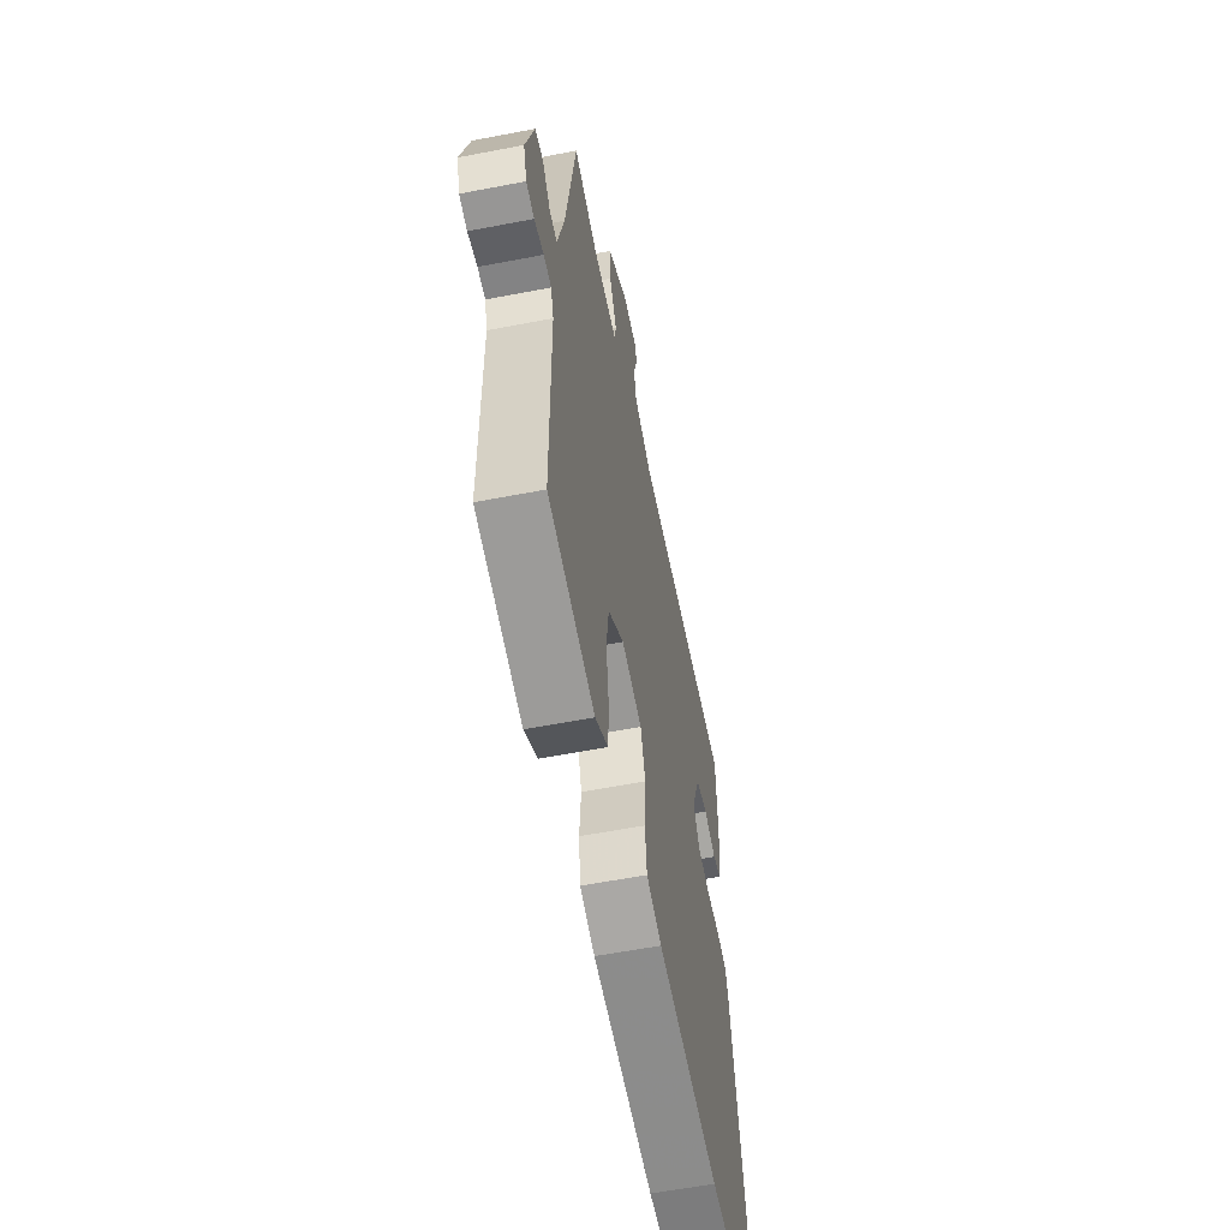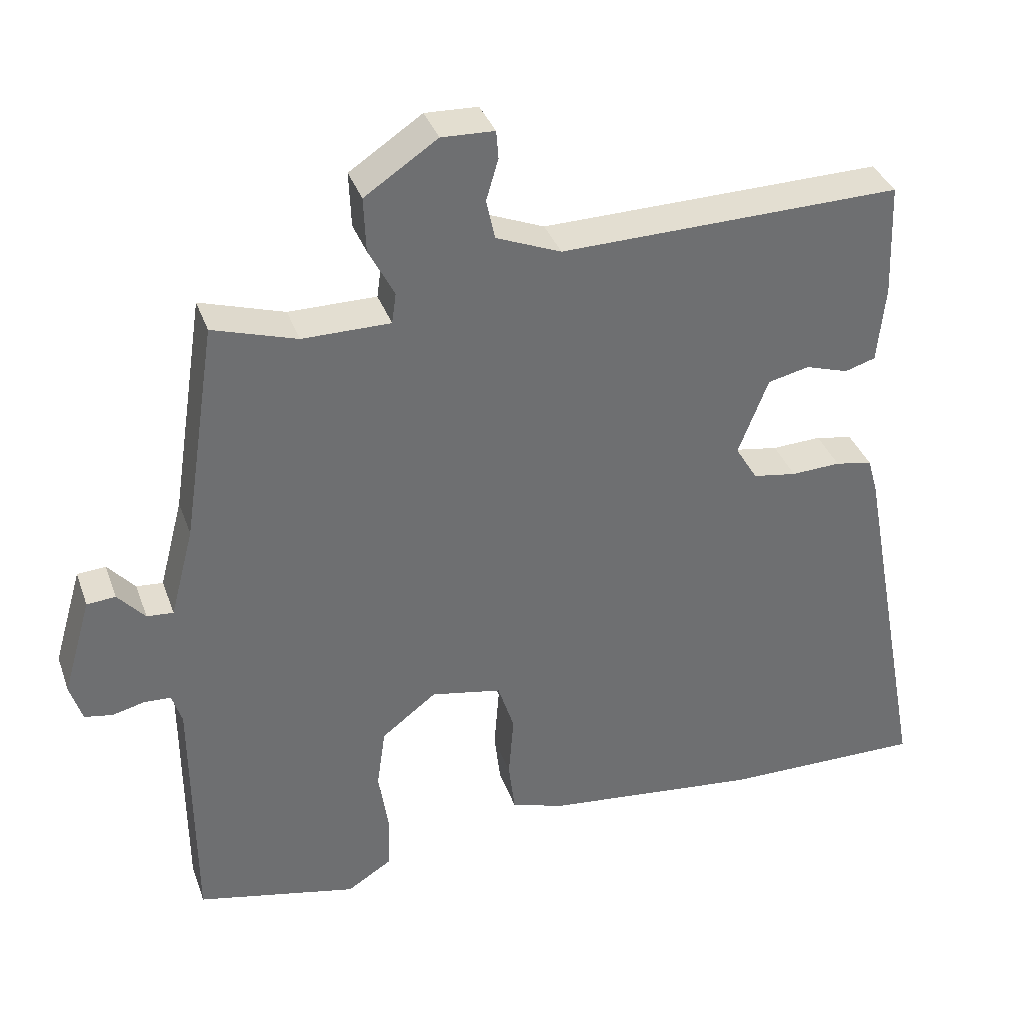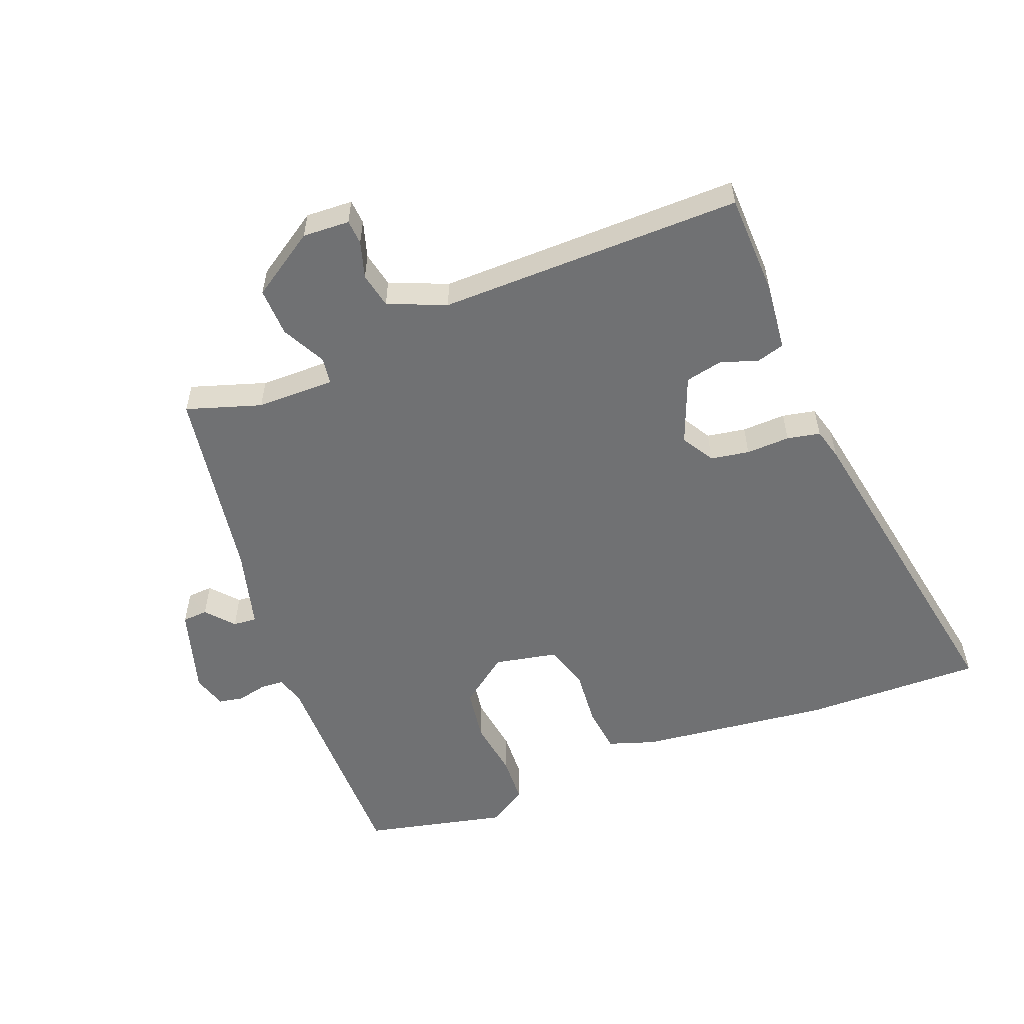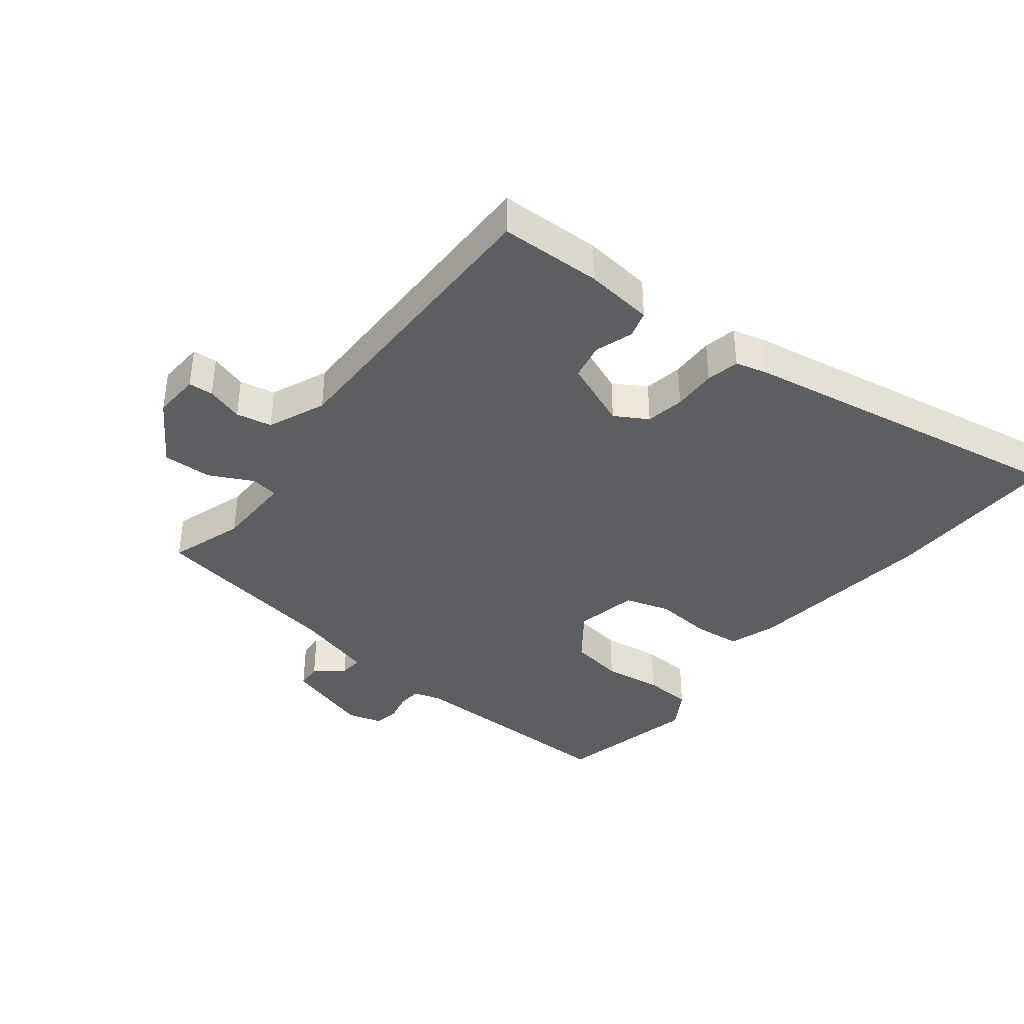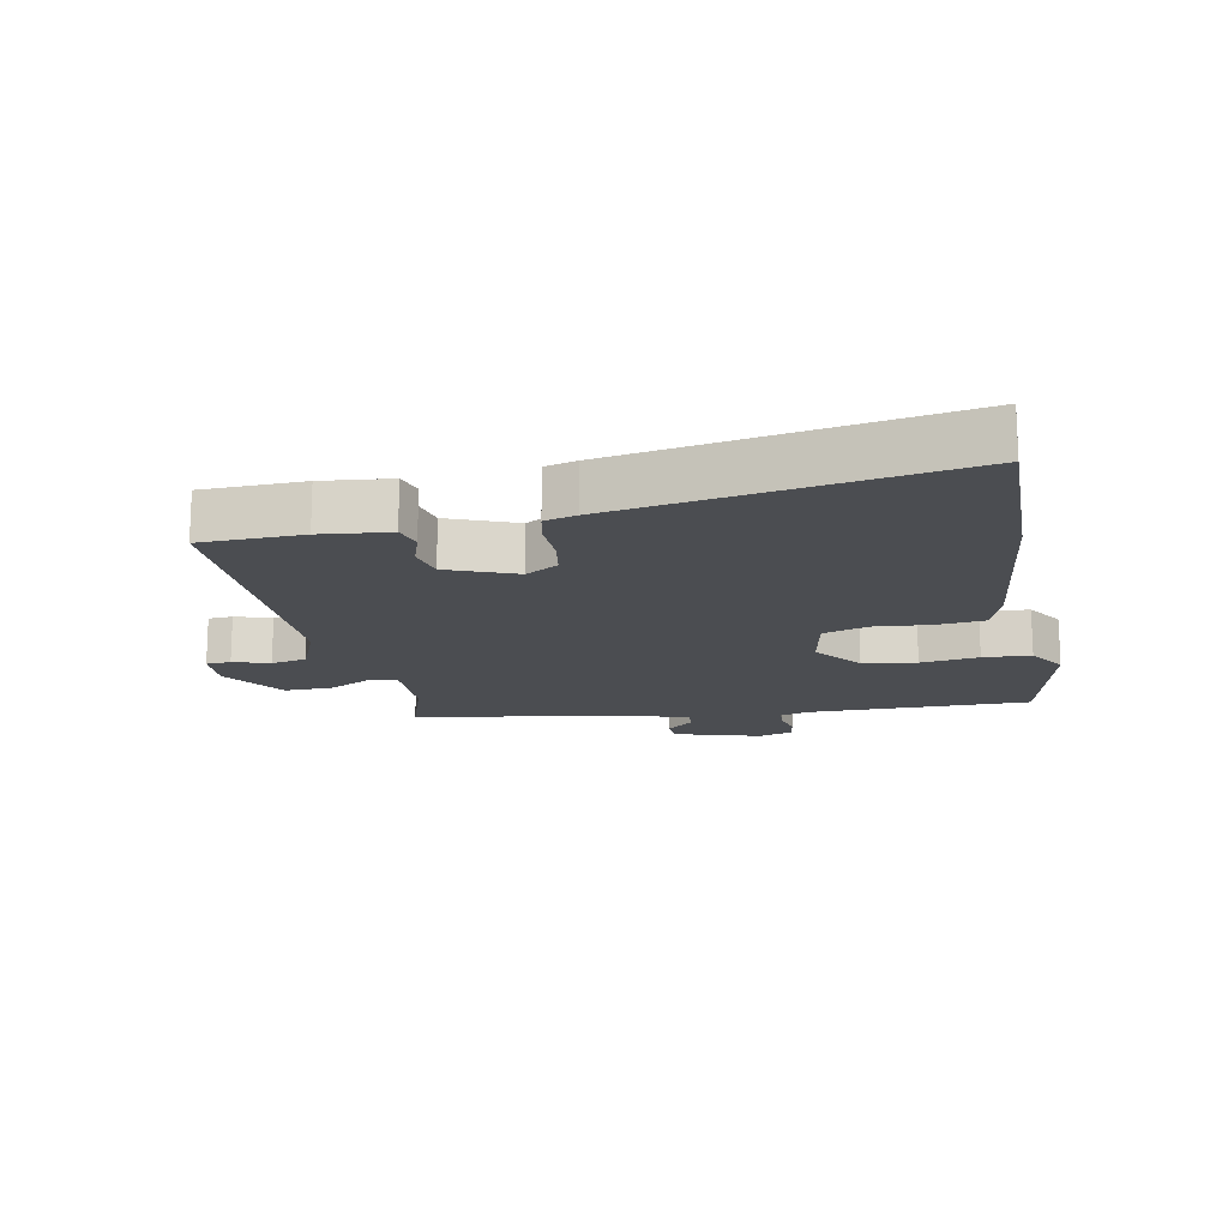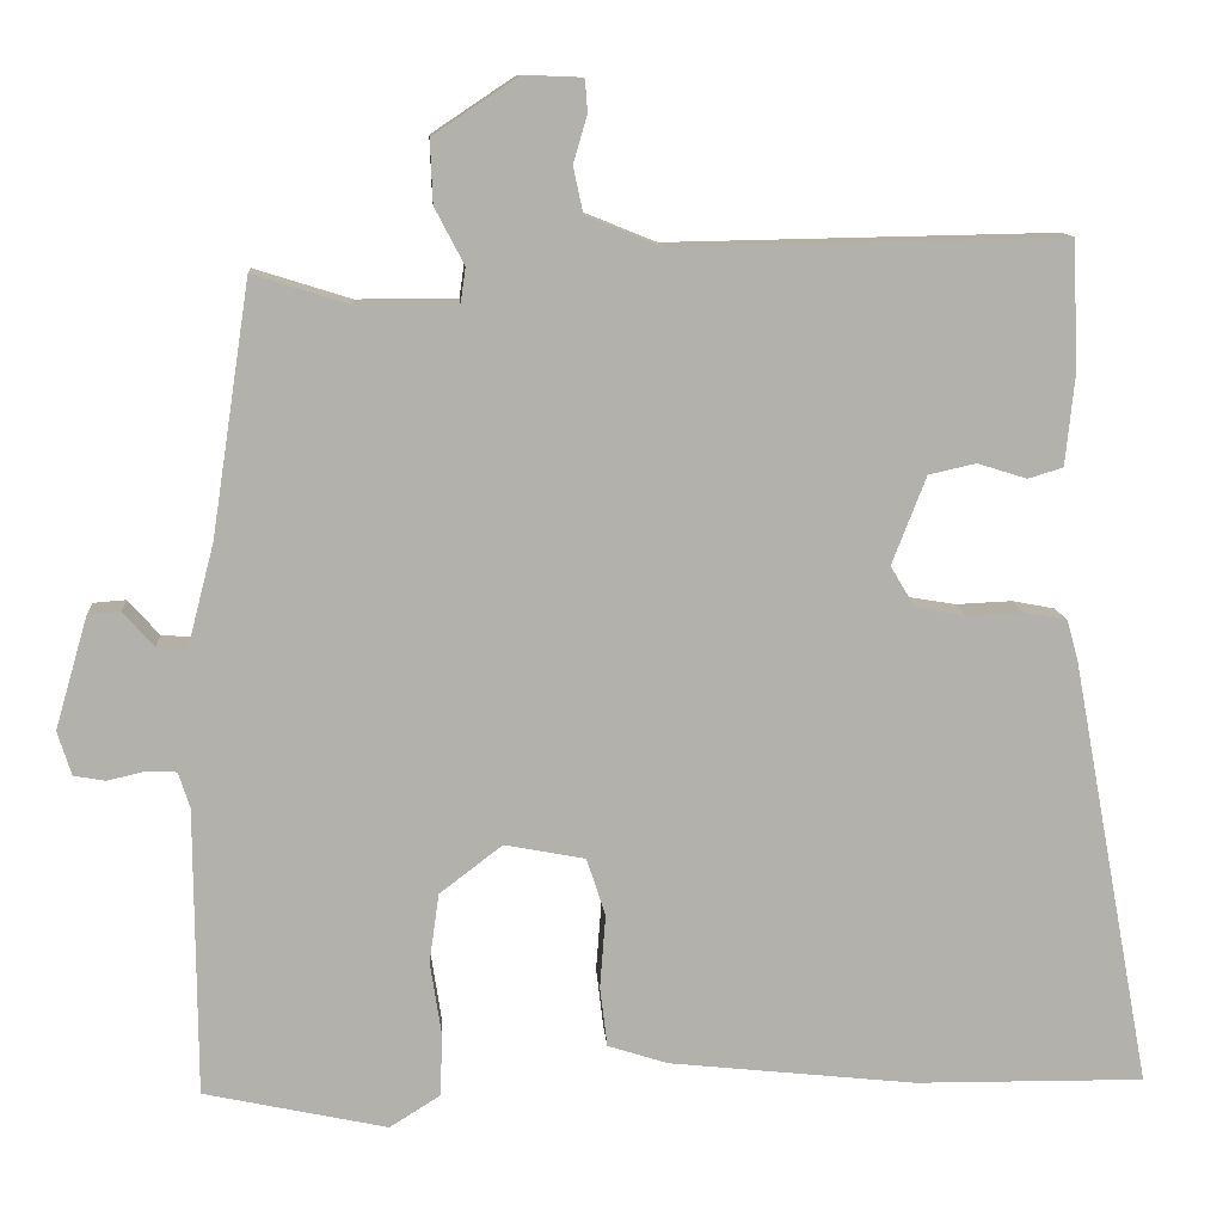
<metadata>
{"format":"obj","ext":"obj","renderer":"f3d","projection":"perspective","resolution":1024,"background":"white","views":[{"elev":-58.2,"azim":-78.7,"up":"+Z"},{"elev":36.1,"azim":-18.4,"up":"+Z"},{"elev":-55.1,"azim":20.9,"up":"+Y"},{"elev":-38.5,"azim":51.1,"up":"+Y"},{"elev":-16.0,"azim":100.6,"up":"+Y"},{"elev":11.4,"azim":-4.0,"up":"+Z"}]}
</metadata>
<code>
v -0.541 0.07 -0.489
v -0.543 0.07 -0.135
v -0.557 0.07 -0.091
v -0.594 0.07 -0.089
v -0.64 0.07 -0.1
v -0.679 0.07 -0.093
v -0.696 0.07 -0.039
v -0.656 0.07 0.099
v -0.616 0.07 0.102
v -0.578 0.07 0.059
v -0.541 0.07 0.056
v -0.508 0.07 0.183
v -0.461 0.07 0.492
v -0.343 0.07 0.455
v -0.22 0.07 0.455
v -0.214 0.07 0.498
v -0.25 0.07 0.567
v -0.253 0.07 0.644
v -0.151 0.07 0.712
v -0.077 0.07 0.709
v -0.074 0.07 0.67
v -0.091 0.07 0.612
v -0.079 0.07 0.556
v 0.012 0.07 0.519
v 0.49 0.07 0.528
v 0.496 0.07 0.368
v 0.485 0.07 0.259
v 0.442 0.07 0.246
v 0.382 0.07 0.265
v 0.324 0.07 0.252
v 0.282 0.07 0.144
v 0.313 0.07 0.093
v 0.374 0.07 0.083
v 0.443 0.07 0.086
v 0.495 0.07 0.076
v 0.509 0.07 0.026
v 0.607 0.07 -0.501
v 0.325 0.07 -0.498
v 0.022 0.07 -0.465
v -0.052 0.07 -0.441
v -0.061 0.07 -0.367
v -0.054 0.07 -0.277
v -0.077 0.07 -0.206
v -0.176 0.07 -0.187
v -0.253 0.07 -0.246
v -0.265 0.07 -0.331
v -0.251 0.07 -0.423
v -0.254 0.07 -0.499
v -0.316 0.07 -0.538
v -0.541 0 -0.489
v -0.543 0 -0.135
v -0.557 0 -0.091
v -0.594 0 -0.089
v -0.64 0 -0.1
v -0.679 0 -0.093
v -0.696 0 -0.039
v -0.656 0 0.099
v -0.616 0 0.102
v -0.578 0 0.059
v -0.541 0 0.056
v -0.508 0 0.183
v -0.461 0 0.492
v -0.343 0 0.455
v -0.22 0 0.455
v -0.214 0 0.498
v -0.25 0 0.567
v -0.253 0 0.644
v -0.151 0 0.712
v -0.077 0 0.709
v -0.074 0 0.67
v -0.091 0 0.612
v -0.079 0 0.556
v 0.012 0 0.519
v 0.49 0 0.528
v 0.496 0 0.368
v 0.485 0 0.259
v 0.442 0 0.246
v 0.382 0 0.265
v 0.324 0 0.252
v 0.282 0 0.144
v 0.313 0 0.093
v 0.374 0 0.083
v 0.443 0 0.086
v 0.495 0 0.076
v 0.509 0 0.026
v 0.607 0 -0.501
v 0.325 0 -0.498
v 0.022 0 -0.465
v -0.052 0 -0.441
v -0.061 0 -0.367
v -0.054 0 -0.277
v -0.077 0 -0.206
v -0.176 0 -0.187
v -0.253 0 -0.246
v -0.265 0 -0.331
v -0.251 0 -0.423
v -0.254 0 -0.499
v -0.316 0 -0.538
f 49 1 2
f 48 49 2
f 47 48 2
f 46 47 2
f 45 46 2 3
f 44 45 3
f 43 44 3
f 40 41 42
f 39 40 42
f 38 39 42
f 37 38 42
f 36 37 42
f 35 36 42
f 34 35 42
f 33 34 42
f 32 33 42 43
f 31 32 43 3
f 27 28 29
f 26 27 29
f 25 26 29
f 24 25 29
f 23 24 29 30
f 20 21 22
f 19 20 22
f 18 19 22
f 17 18 22
f 16 17 22
f 15 16 22 23
f 12 13 14
f 11 12 14 15
f 8 9 10
f 7 8 10
f 6 7 10
f 5 6 10
f 4 5 10
f 4 10 11
f 23 30 31
f 15 23 31
f 11 15 31
f 4 11 31
f 3 4 31
f 51 50 98
f 51 98 97
f 51 97 96
f 51 96 95
f 52 51 95 94
f 52 94 93
f 52 93 92
f 91 90 89
f 91 89 88
f 91 88 87
f 91 87 86
f 91 86 85
f 91 85 84
f 91 84 83
f 91 83 82
f 92 91 82 81
f 52 92 81 80
f 78 77 76
f 78 76 75
f 78 75 74
f 78 74 73
f 79 78 73 72
f 71 70 69
f 71 69 68
f 71 68 67
f 71 67 66
f 71 66 65
f 72 71 65 64
f 63 62 61
f 64 63 61 60
f 59 58 57
f 59 57 56
f 59 56 55
f 59 55 54
f 59 54 53
f 60 59 53
f 80 79 72
f 80 72 64
f 80 64 60
f 80 60 53
f 80 53 52
f 1 50 51 2
f 2 51 52 3
f 3 52 53 4
f 4 53 54 5
f 5 54 55 6
f 6 55 56 7
f 7 56 57 8
f 8 57 58 9
f 9 58 59 10
f 10 59 60 11
f 11 60 61 12
f 12 61 62 13
f 13 62 63 14
f 14 63 64 15
f 15 64 65 16
f 16 65 66 17
f 17 66 67 18
f 18 67 68 19
f 19 68 69 20
f 20 69 70 21
f 21 70 71 22
f 22 71 72 23
f 23 72 73 24
f 24 73 74 25
f 25 74 75 26
f 26 75 76 27
f 27 76 77 28
f 28 77 78 29
f 29 78 79 30
f 30 79 80 31
f 31 80 81 32
f 32 81 82 33
f 33 82 83 34
f 34 83 84 35
f 35 84 85 36
f 36 85 86 37
f 37 86 87 38
f 38 87 88 39
f 39 88 89 40
f 40 89 90 41
f 41 90 91 42
f 42 91 92 43
f 43 92 93 44
f 44 93 94 45
f 45 94 95 46
f 46 95 96 47
f 47 96 97 48
f 48 97 98 49
f 49 98 50 1

</code>
